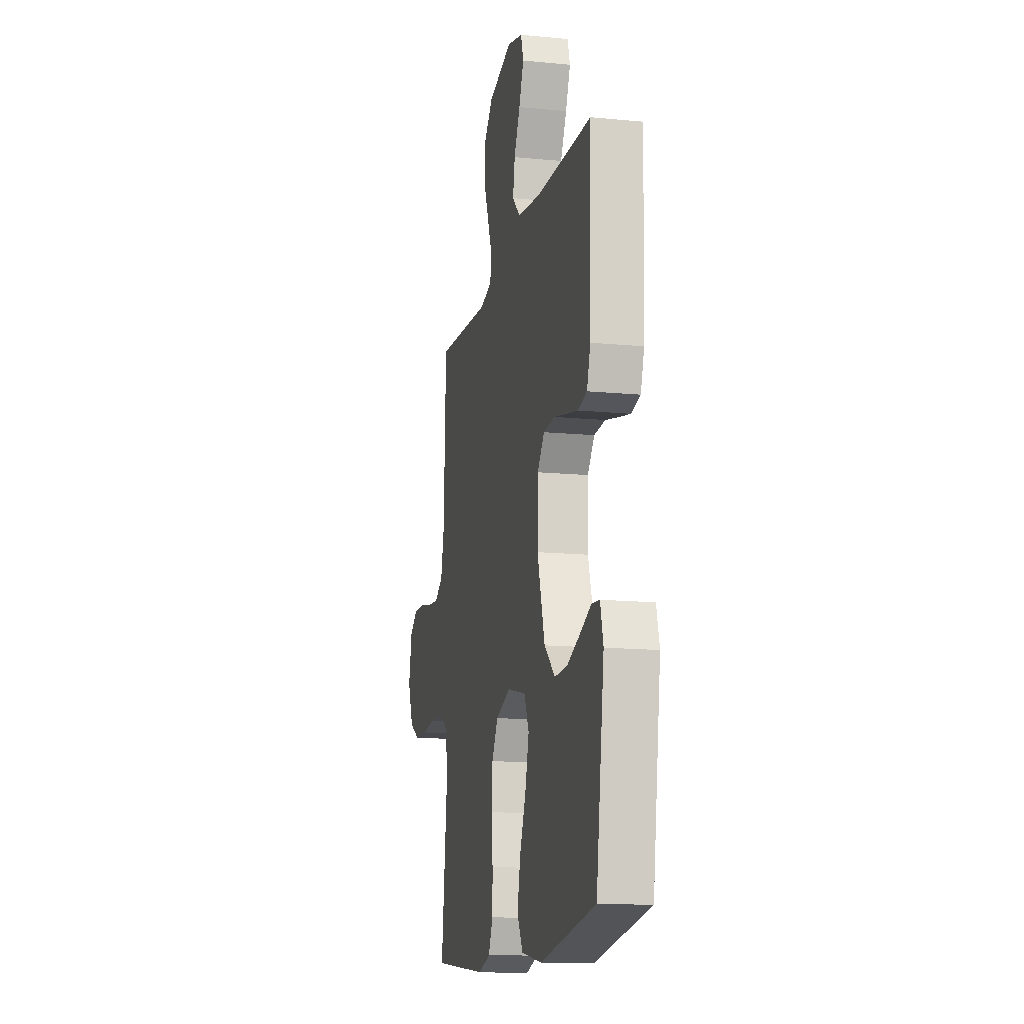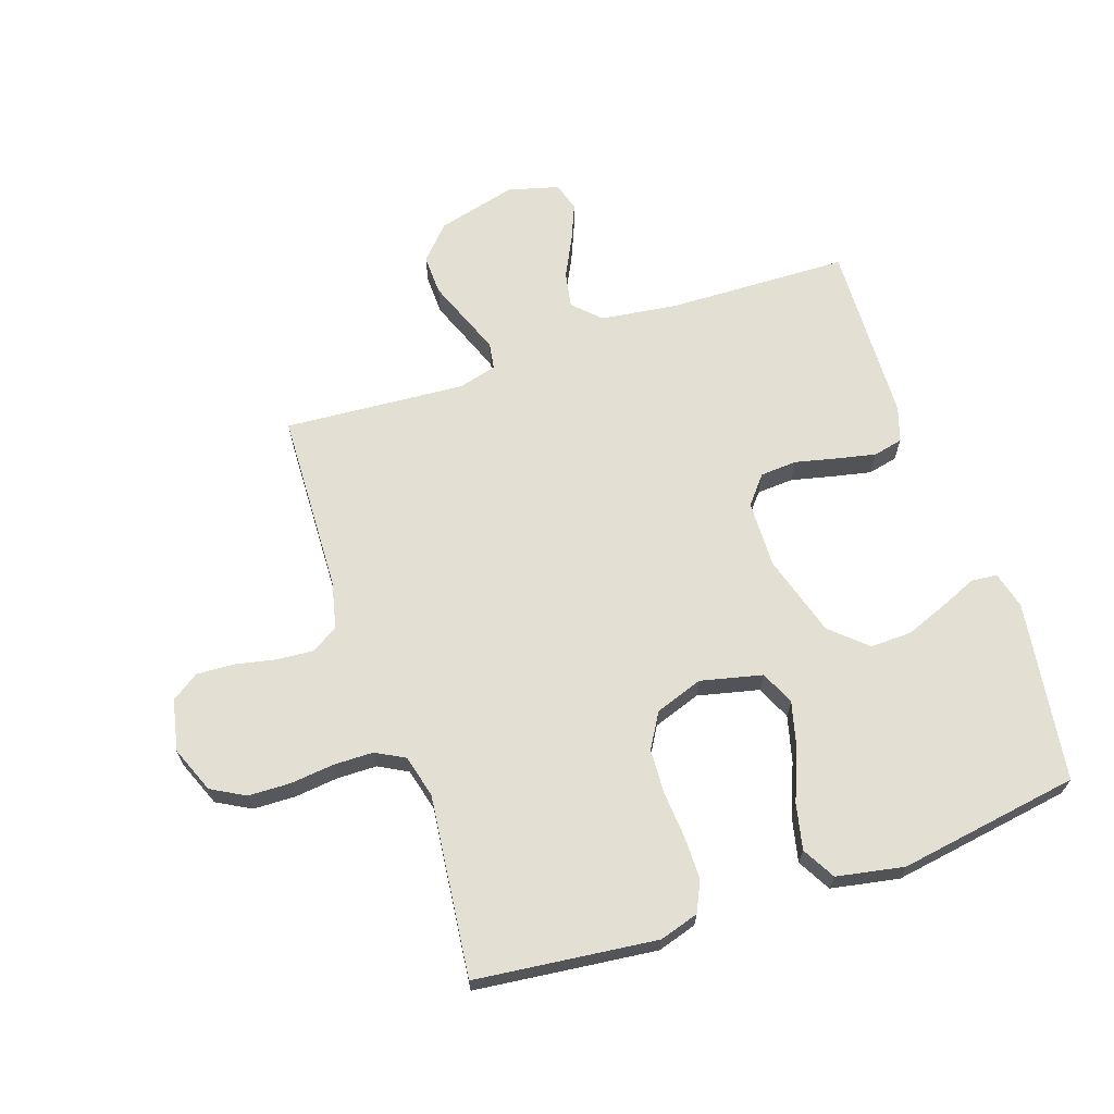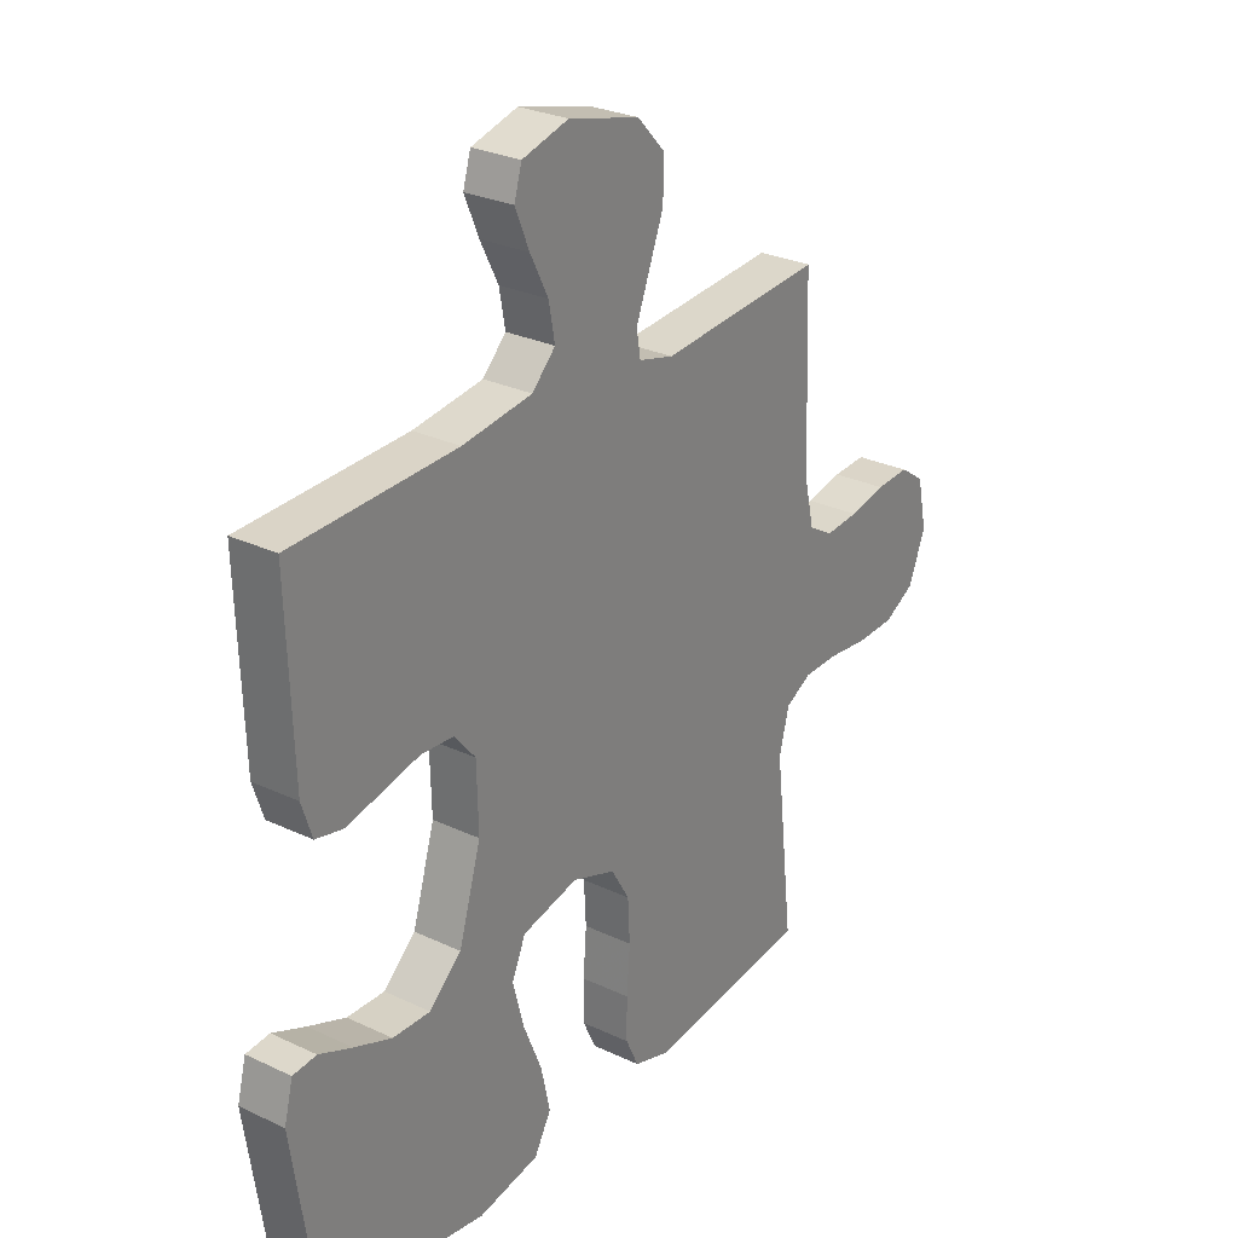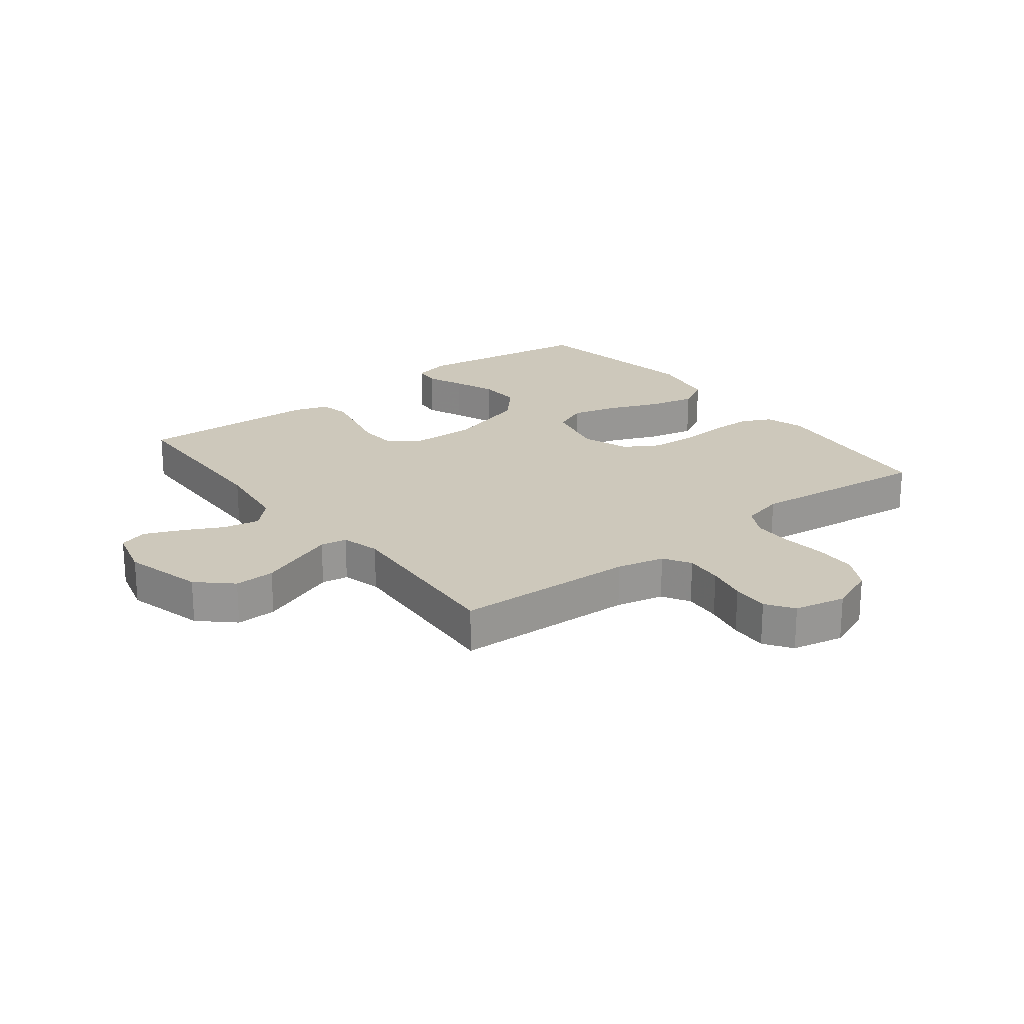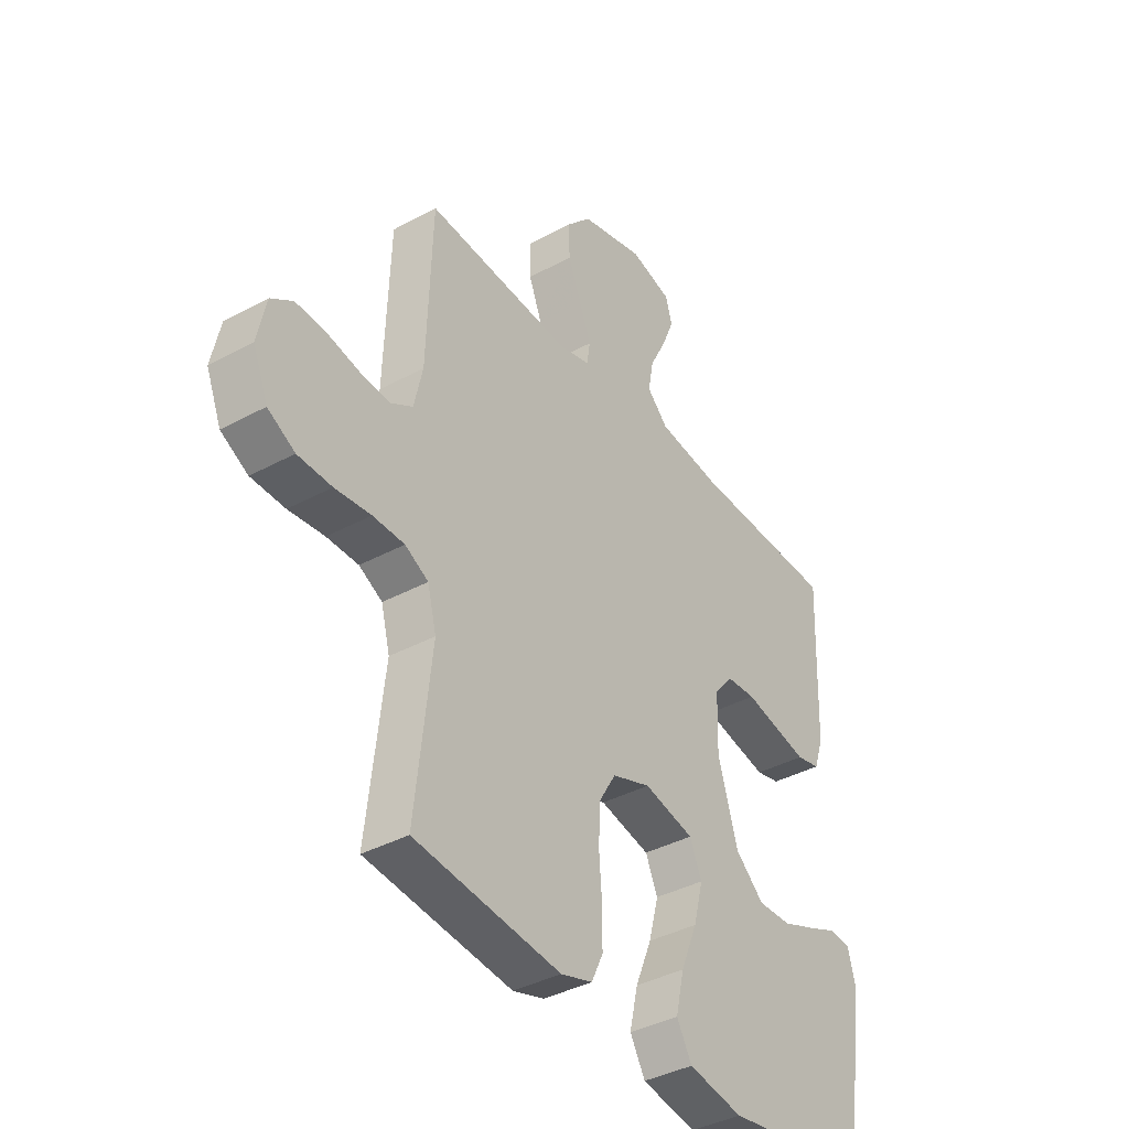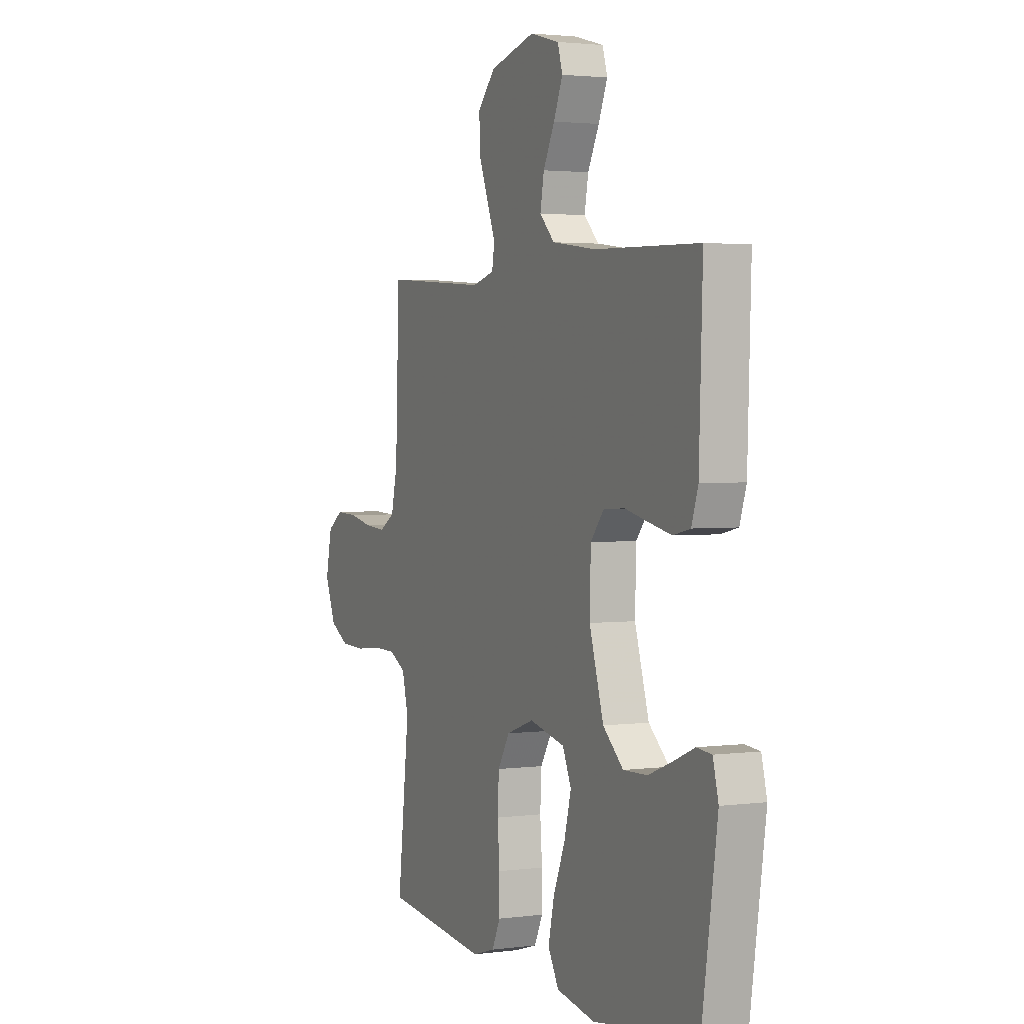
<metadata>
{"format":"obj","ext":"obj","renderer":"f3d","projection":"perspective","resolution":1024,"background":"white","views":[{"elev":-14.2,"azim":-102.1,"up":"+Z"},{"elev":66.5,"azim":161.3,"up":"+Y"},{"elev":27.8,"azim":-54.2,"up":"+Z"},{"elev":22.0,"azim":52.2,"up":"+Y"},{"elev":-38.6,"azim":124.4,"up":"+Z"},{"elev":2.4,"azim":-114.9,"up":"+Z"}]}
</metadata>
<code>
v -0.5 0.07 -0.5
v -0.544 0.07 -0.2
v -0.528 0.07 -0.138
v -0.485 0.07 -0.134
v -0.424 0.07 -0.16
v -0.355 0.07 -0.187
v -0.286 0.07 -0.189
v -0.227 0.07 -0.136
v -0.186 0.07 0
v -0.189 0.07 0.111
v -0.227 0.07 0.157
v -0.288 0.07 0.161
v -0.357 0.07 0.145
v -0.422 0.07 0.131
v -0.471 0.07 0.142
v -0.49 0.07 0.2
v -0.5 0.07 0.5
v -0.2 0.07 0.509
v -0.072 0.07 0.526
v -0.029 0.07 0.569
v -0.04 0.07 0.629
v -0.073 0.07 0.694
v -0.099 0.07 0.756
v -0.085 0.07 0.803
v 0 0.07 0.826
v 0.131 0.07 0.792
v 0.182 0.07 0.737
v 0.18 0.07 0.67
v 0.153 0.07 0.601
v 0.129 0.07 0.539
v 0.136 0.07 0.495
v 0.2 0.07 0.478
v 0.5 0.07 0.5
v 0.511 0.07 0.2
v 0.529 0.07 0.121
v 0.574 0.07 0.094
v 0.636 0.07 0.099
v 0.703 0.07 0.113
v 0.765 0.07 0.116
v 0.81 0.07 0.085
v 0.828 0.07 0
v 0.797 0.07 -0.077
v 0.741 0.07 -0.108
v 0.671 0.07 -0.11
v 0.597 0.07 -0.102
v 0.532 0.07 -0.103
v 0.484 0.07 -0.129
v 0.466 0.07 -0.2
v 0.5 0.07 -0.5
v 0.2 0.07 -0.534
v 0.135 0.07 -0.514
v 0.111 0.07 -0.463
v 0.111 0.07 -0.392
v 0.117 0.07 -0.313
v 0.113 0.07 -0.24
v 0.079 0.07 -0.183
v 0 0.07 -0.155
v -0.103 0.07 -0.179
v -0.128 0.07 -0.236
v -0.108 0.07 -0.313
v -0.074 0.07 -0.396
v -0.057 0.07 -0.472
v -0.088 0.07 -0.527
v -0.2 0.07 -0.548
v -0.5 0 -0.5
v -0.544 0 -0.2
v -0.528 0 -0.138
v -0.485 0 -0.134
v -0.424 0 -0.16
v -0.355 0 -0.187
v -0.286 0 -0.189
v -0.227 0 -0.136
v -0.186 0 0
v -0.189 0 0.111
v -0.227 0 0.157
v -0.288 0 0.161
v -0.357 0 0.145
v -0.422 0 0.131
v -0.471 0 0.142
v -0.49 0 0.2
v -0.5 0 0.5
v -0.2 0 0.509
v -0.072 0 0.526
v -0.029 0 0.569
v -0.04 0 0.629
v -0.073 0 0.694
v -0.099 0 0.756
v -0.085 0 0.803
v 0 0 0.826
v 0.131 0 0.792
v 0.182 0 0.737
v 0.18 0 0.67
v 0.153 0 0.601
v 0.129 0 0.539
v 0.136 0 0.495
v 0.2 0 0.478
v 0.5 0 0.5
v 0.511 0 0.2
v 0.529 0 0.121
v 0.574 0 0.094
v 0.636 0 0.099
v 0.703 0 0.113
v 0.765 0 0.116
v 0.81 0 0.085
v 0.828 0 0
v 0.797 0 -0.077
v 0.741 0 -0.108
v 0.671 0 -0.11
v 0.597 0 -0.102
v 0.532 0 -0.103
v 0.484 0 -0.129
v 0.466 0 -0.2
v 0.5 0 -0.5
v 0.2 0 -0.534
v 0.135 0 -0.514
v 0.111 0 -0.463
v 0.111 0 -0.392
v 0.117 0 -0.313
v 0.113 0 -0.24
v 0.079 0 -0.183
v 0 0 -0.155
v -0.103 0 -0.179
v -0.128 0 -0.236
v -0.108 0 -0.313
v -0.074 0 -0.396
v -0.057 0 -0.472
v -0.088 0 -0.527
v -0.2 0 -0.548
f 60 61 62 63
f 59 60 63 64
f 51 52 53 54
f 51 54 55
f 48 49 50 51
f 47 48 51 55
f 46 47 55 56
f 42 43 44 45
f 42 45 46
f 41 42 46
f 37 38 39 40
f 36 37 40 41
f 32 33 34
f 31 32 34 35
f 26 27 28 29
f 26 29 30
f 25 26 30
f 24 25 30 31
f 21 22 23 24
f 15 16 17 18
f 15 18 19
f 12 13 14 15
f 12 15 19
f 11 12 19 20
f 2 3 4 5
f 2 5 6
f 59 64 1 2
f 41 46 56 57
f 36 41 57
f 35 36 57 58
f 31 35 58
f 21 24 31
f 20 21 31
f 10 11 20 31
f 9 10 31 58
f 8 9 58 59
f 59 2 6 7
f 7 8 59
f 127 126 125 124
f 128 127 124 123
f 118 117 116 115
f 119 118 115
f 115 114 113 112
f 119 115 112 111
f 120 119 111 110
f 109 108 107 106
f 110 109 106
f 110 106 105
f 104 103 102 101
f 105 104 101 100
f 98 97 96
f 99 98 96 95
f 93 92 91 90
f 94 93 90
f 94 90 89
f 95 94 89 88
f 88 87 86 85
f 82 81 80 79
f 83 82 79
f 79 78 77 76
f 83 79 76
f 84 83 76 75
f 69 68 67 66
f 70 69 66
f 66 65 128 123
f 121 120 110 105
f 121 105 100
f 122 121 100 99
f 122 99 95
f 95 88 85
f 95 85 84
f 95 84 75 74
f 122 95 74 73
f 123 122 73 72
f 71 70 66 123
f 123 72 71
f 1 65 66 2
f 2 66 67 3
f 3 67 68 4
f 4 68 69 5
f 5 69 70 6
f 6 70 71 7
f 7 71 72 8
f 8 72 73 9
f 9 73 74 10
f 10 74 75 11
f 11 75 76 12
f 12 76 77 13
f 13 77 78 14
f 14 78 79 15
f 15 79 80 16
f 16 80 81 17
f 17 81 82 18
f 18 82 83 19
f 19 83 84 20
f 20 84 85 21
f 21 85 86 22
f 22 86 87 23
f 23 87 88 24
f 24 88 89 25
f 25 89 90 26
f 26 90 91 27
f 27 91 92 28
f 28 92 93 29
f 29 93 94 30
f 30 94 95 31
f 31 95 96 32
f 32 96 97 33
f 33 97 98 34
f 34 98 99 35
f 35 99 100 36
f 36 100 101 37
f 37 101 102 38
f 38 102 103 39
f 39 103 104 40
f 40 104 105 41
f 41 105 106 42
f 42 106 107 43
f 43 107 108 44
f 44 108 109 45
f 45 109 110 46
f 46 110 111 47
f 47 111 112 48
f 48 112 113 49
f 49 113 114 50
f 50 114 115 51
f 51 115 116 52
f 52 116 117 53
f 53 117 118 54
f 54 118 119 55
f 55 119 120 56
f 56 120 121 57
f 57 121 122 58
f 58 122 123 59
f 59 123 124 60
f 60 124 125 61
f 61 125 126 62
f 62 126 127 63
f 63 127 128 64
f 64 128 65 1

</code>
